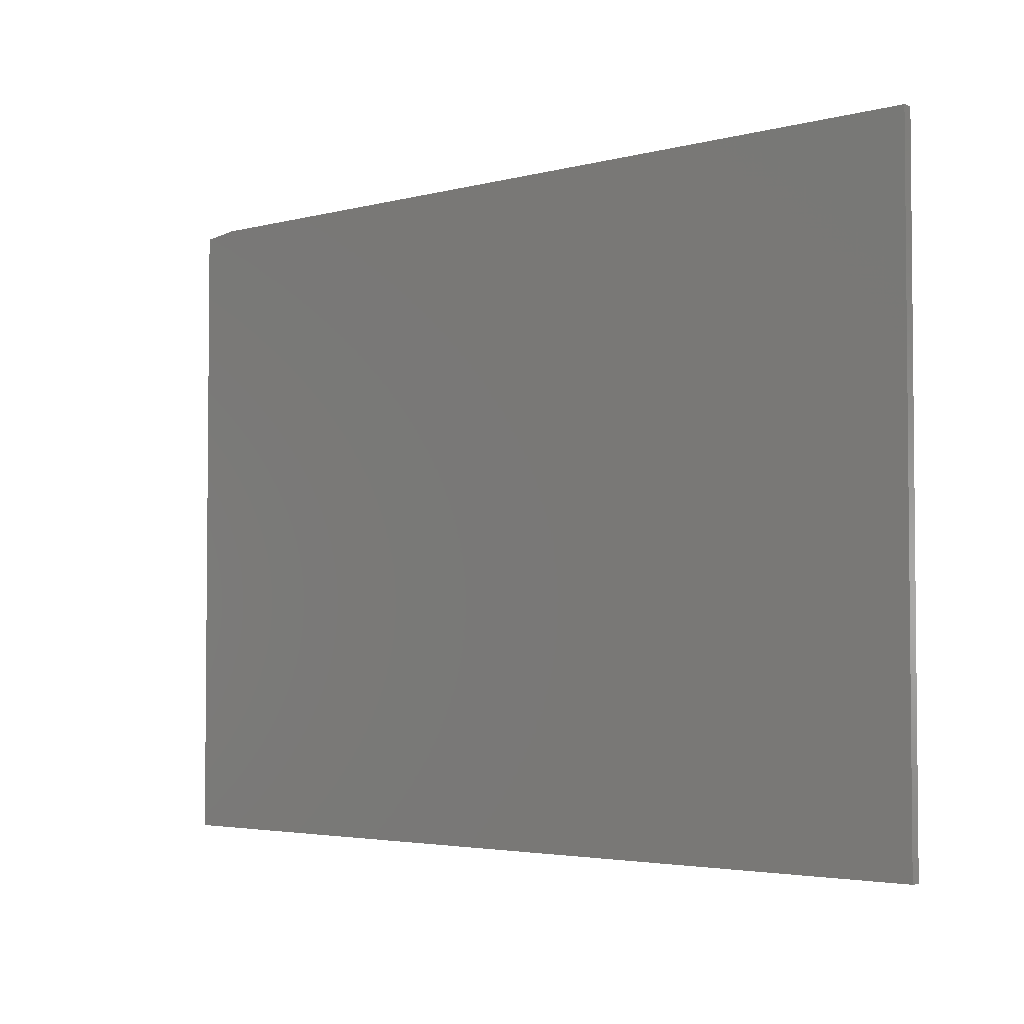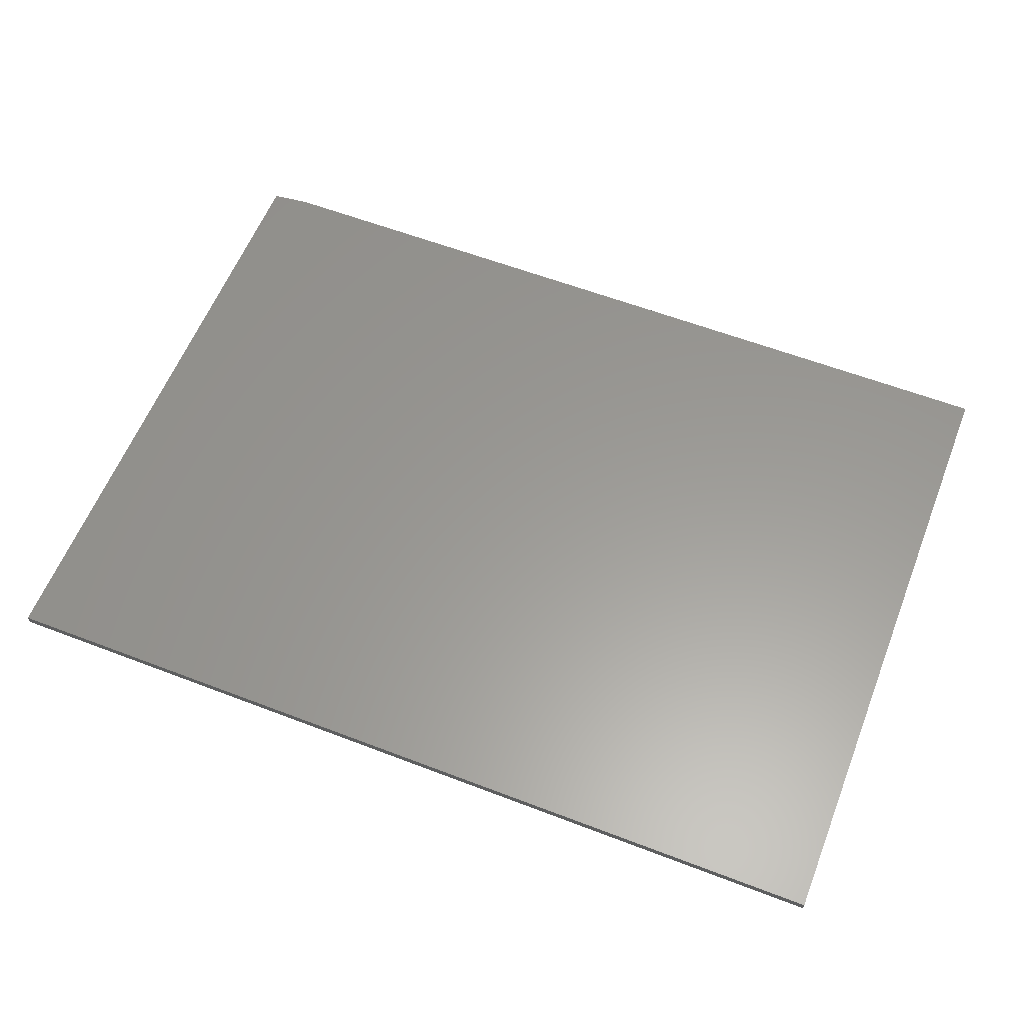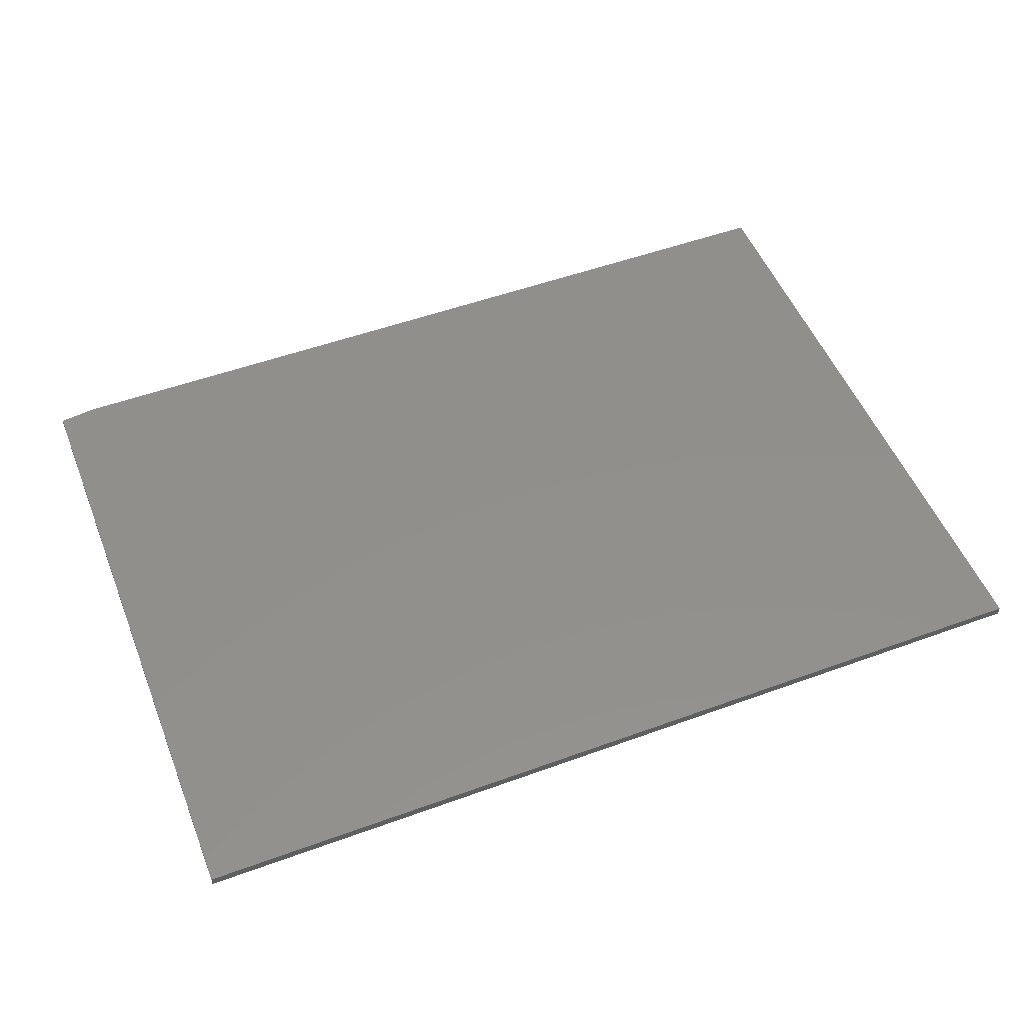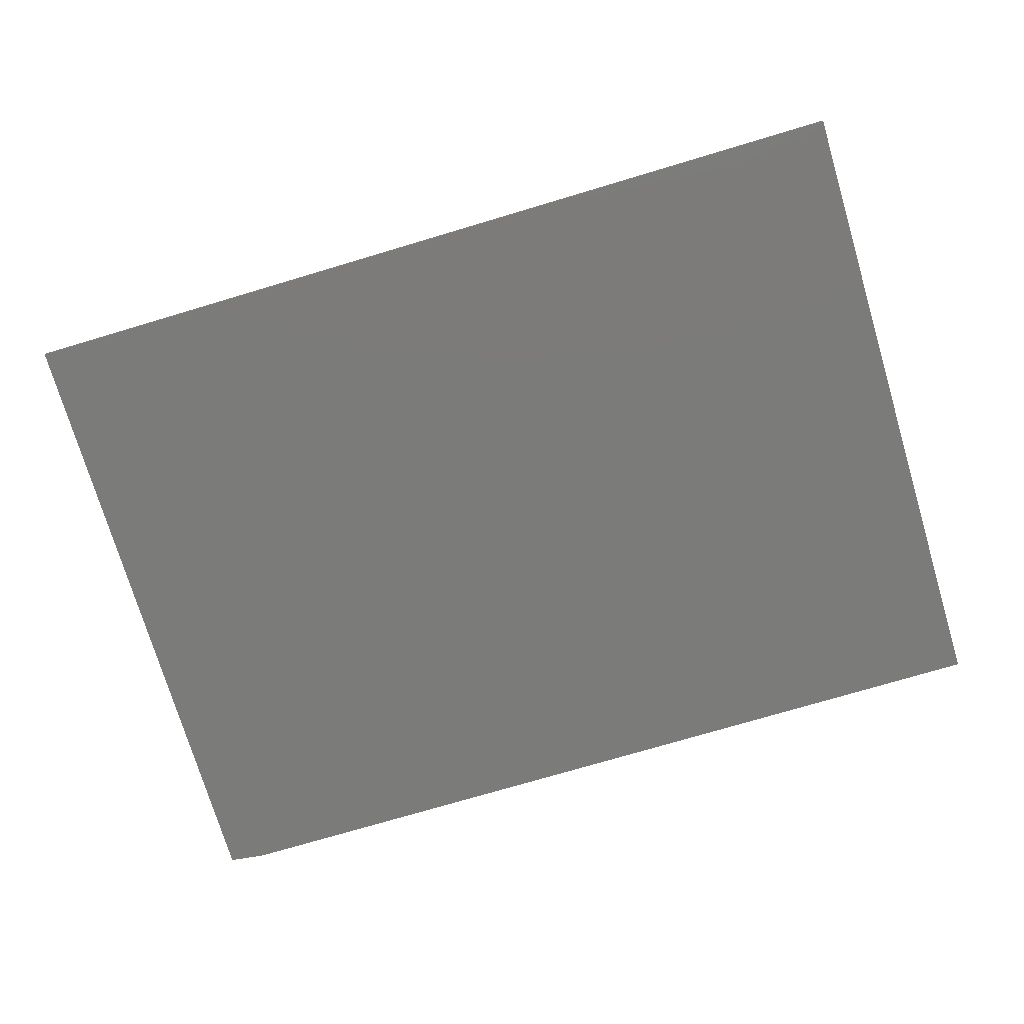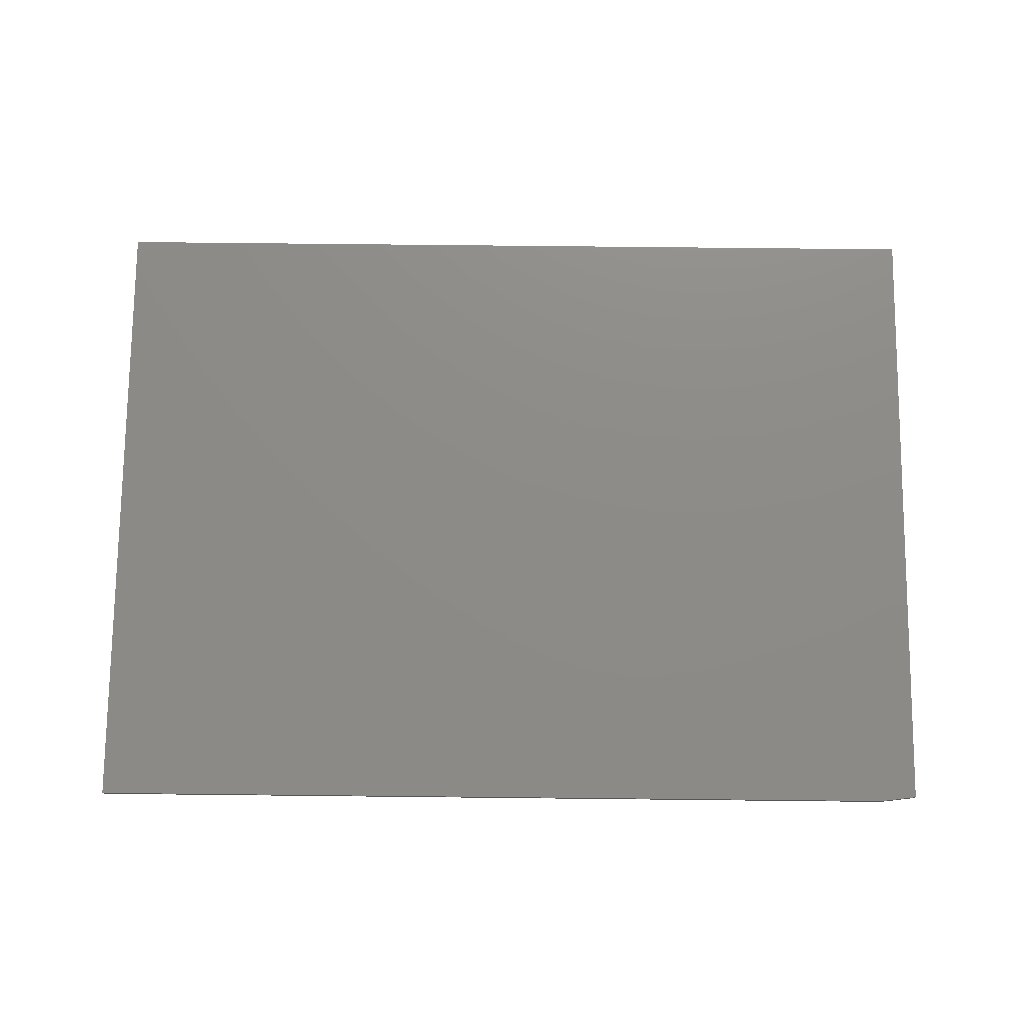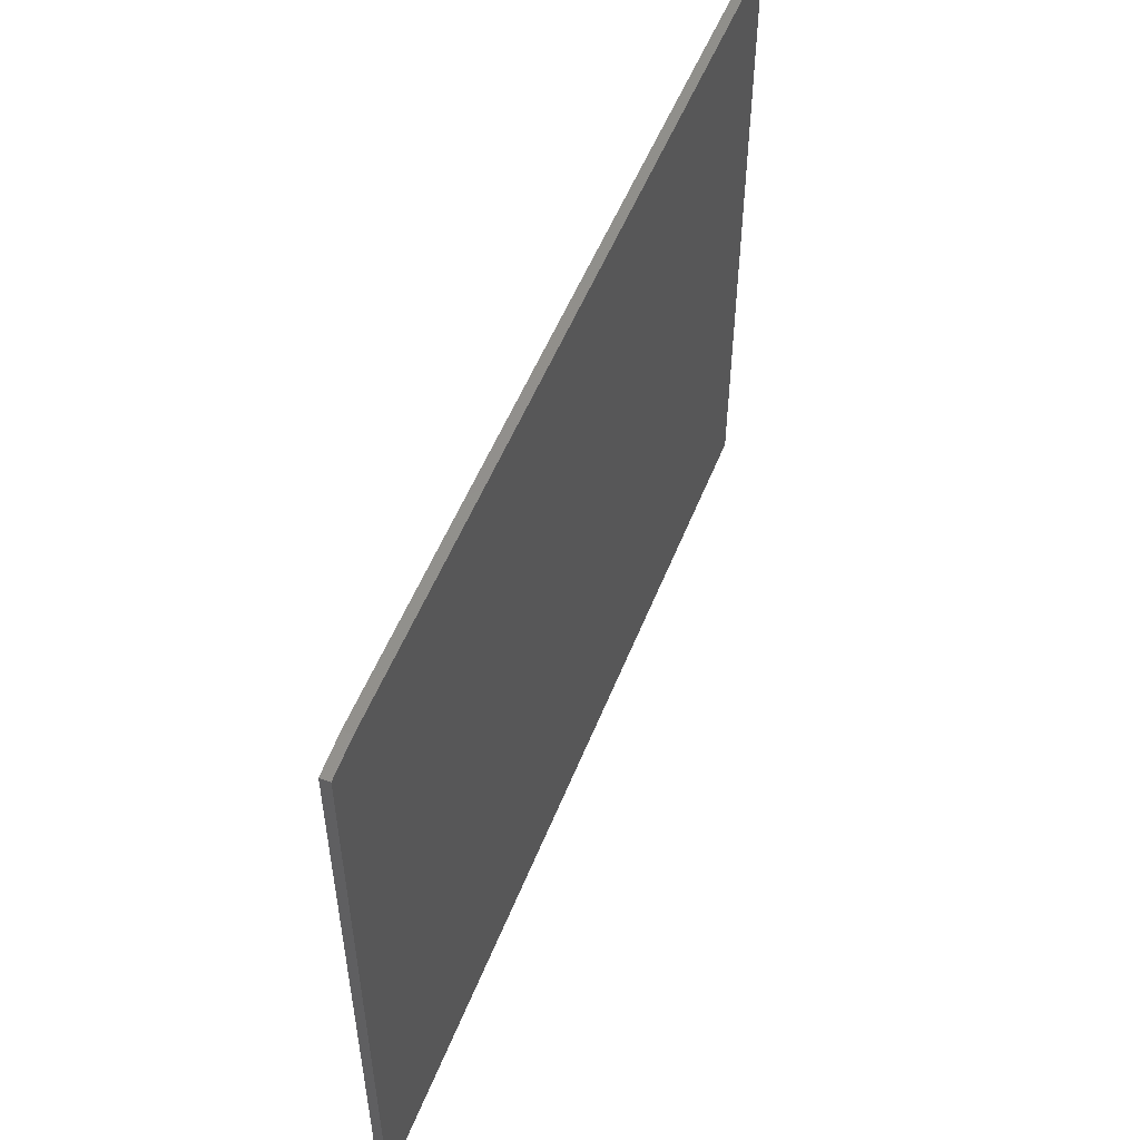
<metadata>
{"format":"stl","ext":"stl","renderer":"f3d","projection":"perspective","resolution":1024,"background":"white","views":[{"elev":-3.4,"azim":42.0,"up":"+Y"},{"elev":59.6,"azim":21.5,"up":"+Z"},{"elev":51.8,"azim":-21.5,"up":"+Z"},{"elev":-74.3,"azim":16.6,"up":"+Z"},{"elev":75.6,"azim":-179.4,"up":"+Z"},{"elev":52.9,"azim":-68.7,"up":"+Y"}]}
</metadata>
<code>
# stl→obj: 10 verts, 16 faces
v -0.75 -0.5469 0.01562
v 0.75 -0.5469 0.01562
v -0.75 0.5348 0.01562
v 0.75 0.5426 0.01562
v -0.6875 0.5426 0.01562
v -0.6875 0.5426 0
v 0.75 0.5426 0
v -0.75 0.5348 0
v 0.75 -0.5469 0
v -0.75 -0.5469 0
f 1 2 3
f 3 2 4
f 3 4 5
f 6 7 8
f 8 7 9
f 8 9 10
f 3 8 1
f 1 8 10
f 4 7 5
f 5 7 6
f 3 5 8
f 8 5 6
f 2 9 4
f 4 9 7
f 1 10 2
f 2 10 9

</code>
